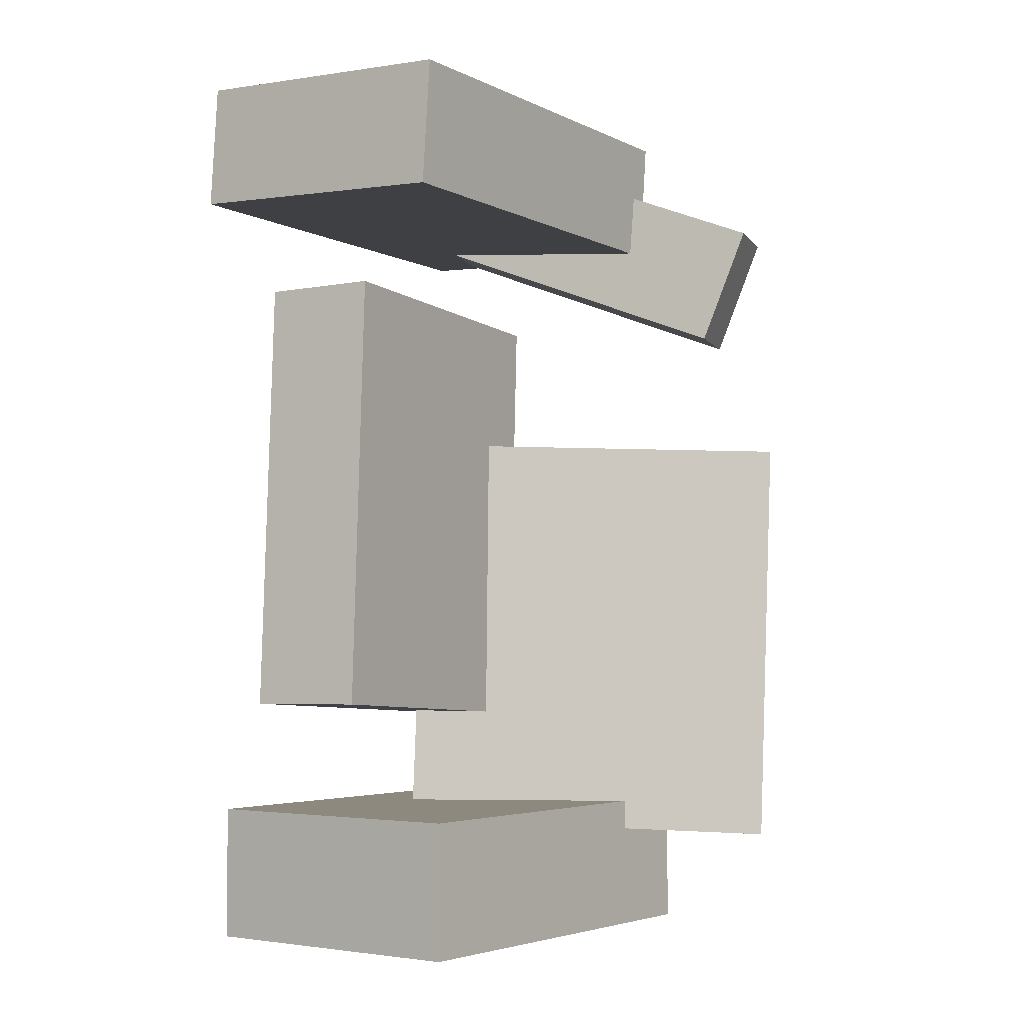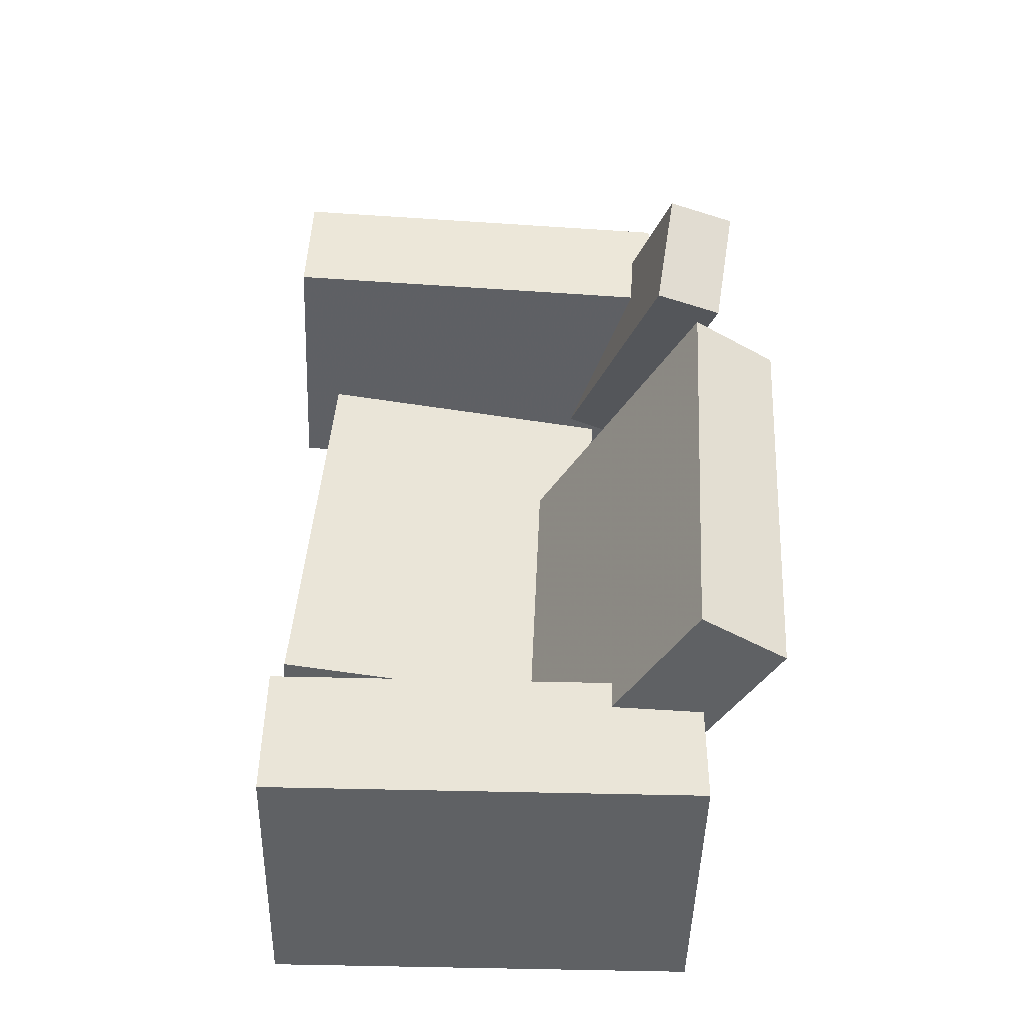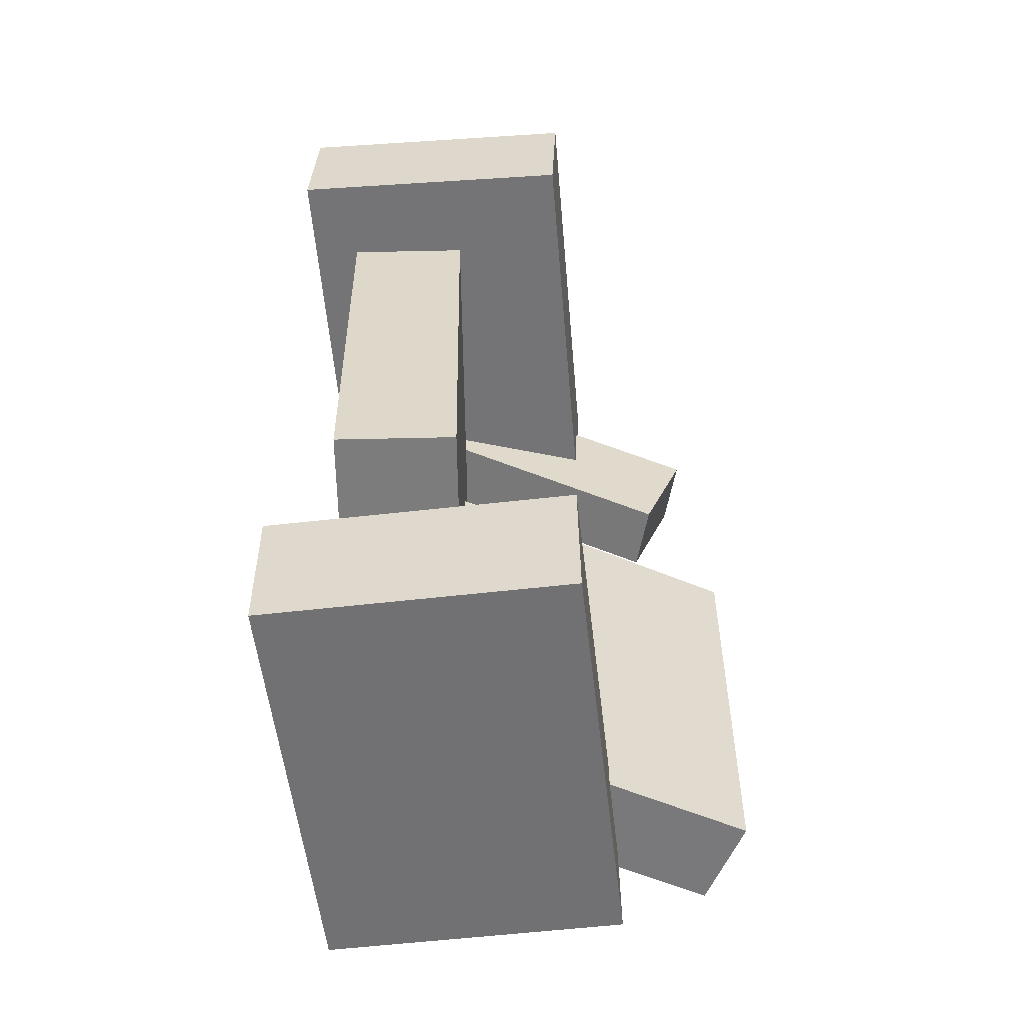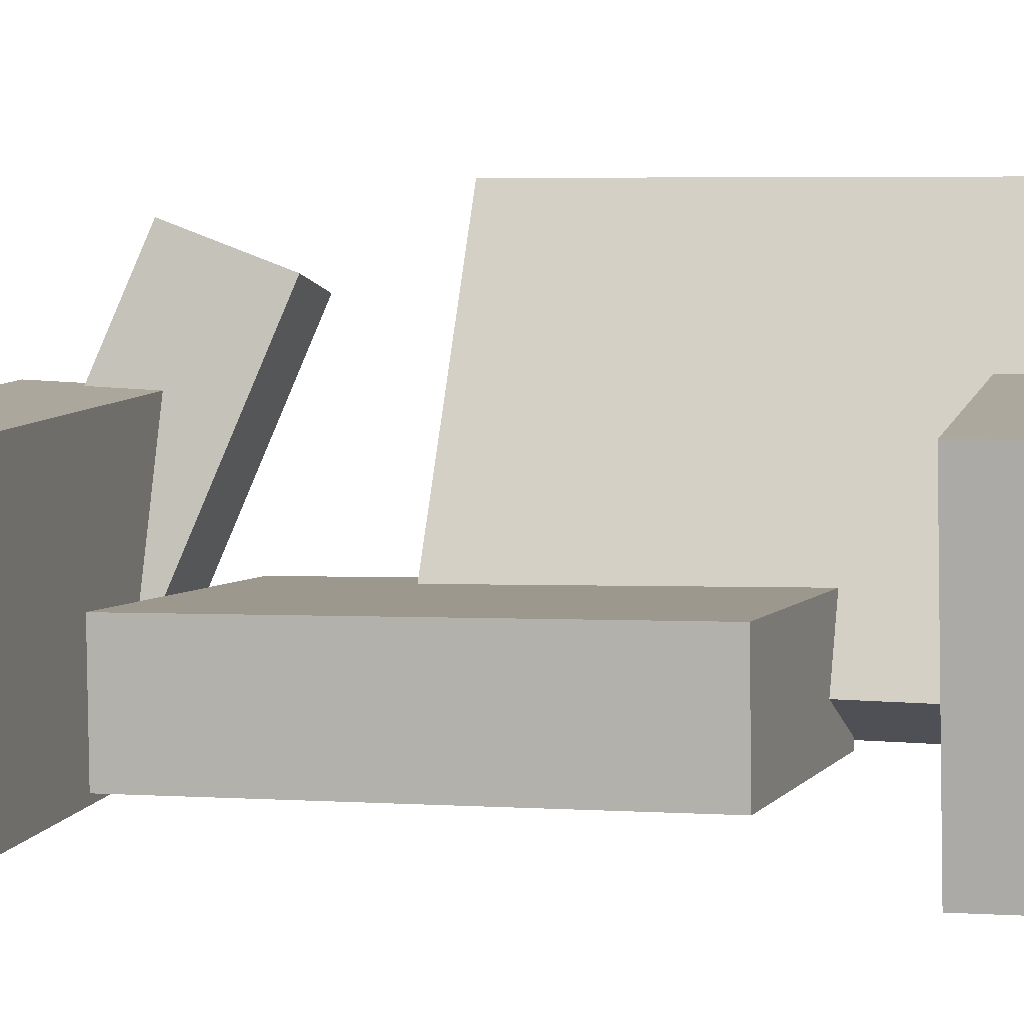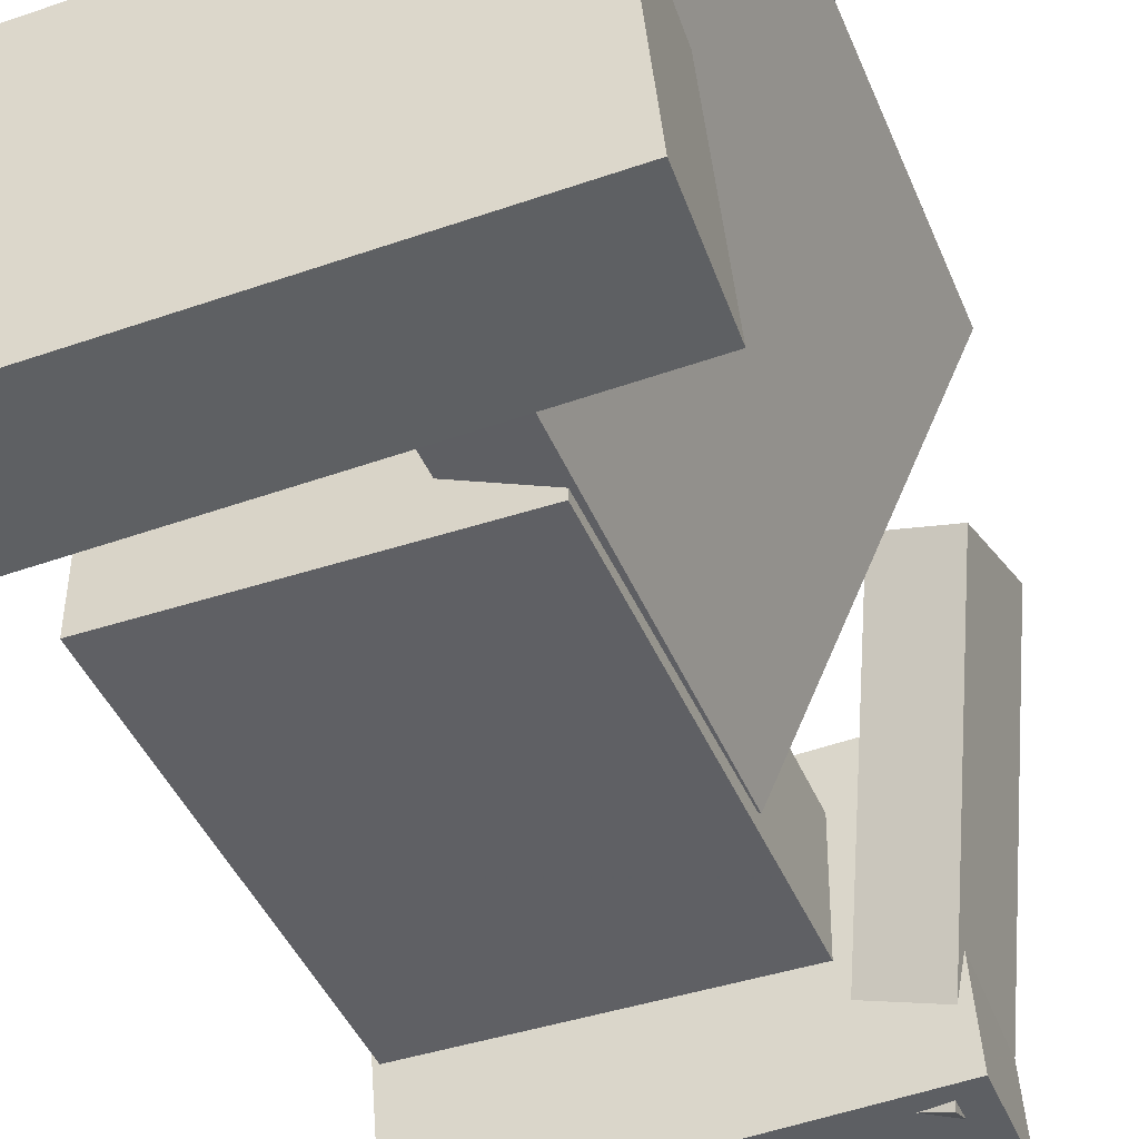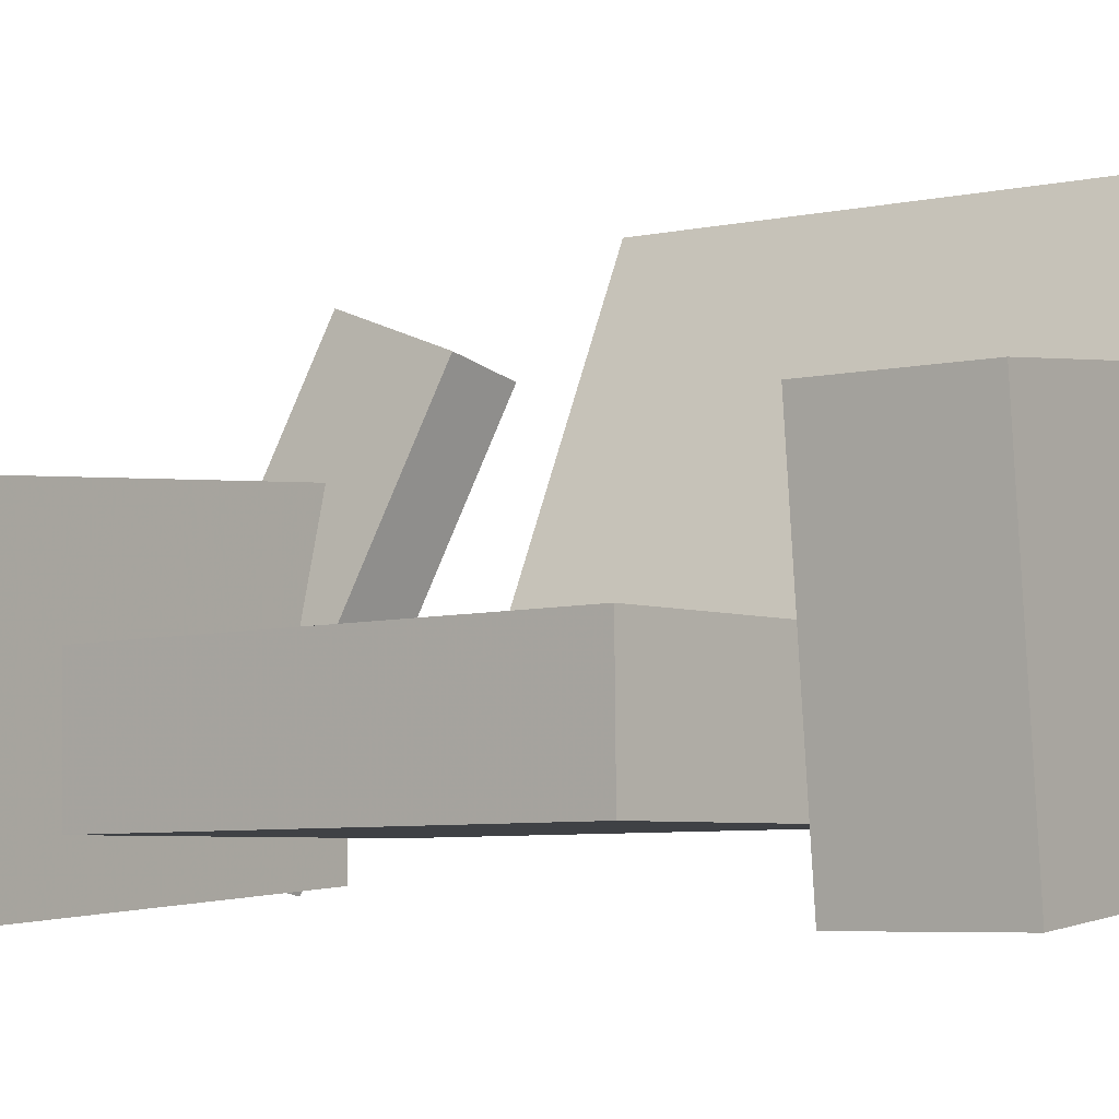
<metadata>
{"format":"obj","ext":"obj","renderer":"f3d","projection":"perspective","resolution":1024,"background":"white","views":[{"elev":-2.9,"azim":121.4,"up":"+Z"},{"elev":-45.4,"azim":173.3,"up":"+Z"},{"elev":-54.8,"azim":91.2,"up":"+Z"},{"elev":3.8,"azim":103.7,"up":"+Y"},{"elev":-42.4,"azim":-162.0,"up":"+Y"},{"elev":-4.6,"azim":125.8,"up":"+Y"}]}
</metadata>
<code>
v -0.1499 -0.1444 0.2702
v -0.1532 -0.1399 0.3736
v -0.1339 0.09611 0.26
v -0.1372 0.1007 0.3635
v 0.1942 -0.1669 0.2822
v 0.1908 -0.1623 0.3856
v 0.2102 0.07369 0.272
v 0.2069 0.07828 0.3755
f 1.0 7.0 5.0
f 1.0 3.0 7.0
f 1.0 4.0 3.0
f 1.0 2.0 4.0
f 3.0 8.0 7.0
f 3.0 4.0 8.0
f 5.0 7.0 8.0
f 5.0 8.0 6.0
f 1.0 5.0 6.0
f 1.0 6.0 2.0
f 2.0 6.0 8.0
f 2.0 8.0 4.0
v -0.1352 -0.1105 -0.3461
v -0.1333 -0.1144 -0.3219
v -0.1211 -0.06583 -0.34
v -0.1191 -0.06978 -0.3158
v -0.1062 -0.1192 -0.3499
v -0.1042 -0.1231 -0.3257
v -0.09206 -0.07451 -0.3438
v -0.09007 -0.07846 -0.3196
f 9.0 15.0 13.0
f 9.0 11.0 15.0
f 9.0 12.0 11.0
f 9.0 10.0 12.0
f 11.0 16.0 15.0
f 11.0 12.0 16.0
f 13.0 15.0 16.0
f 13.0 16.0 14.0
f 9.0 13.0 14.0
f 9.0 14.0 10.0
f 10.0 14.0 16.0
f 10.0 16.0 12.0
v -0.08382 -0.1028 0.07186
v -0.01165 -0.07014 0.07559
v -0.2175 0.1941 0.0621
v -0.1453 0.2267 0.06582
v -0.06429 -0.1056 -0.2821
v 0.007885 -0.07299 -0.2783
v -0.198 0.1912 -0.2918
v -0.1258 0.2239 -0.2881
f 17.0 23.0 21.0
f 17.0 19.0 23.0
f 17.0 20.0 19.0
f 17.0 18.0 20.0
f 19.0 24.0 23.0
f 19.0 20.0 24.0
f 21.0 23.0 24.0
f 21.0 24.0 22.0
f 17.0 21.0 22.0
f 17.0 22.0 18.0
f 18.0 22.0 24.0
f 18.0 24.0 20.0
v -0.1693 -0.1234 -0.3739
v -0.1701 -0.1243 -0.2618
v -0.1465 0.1168 -0.3718
v -0.1474 0.1159 -0.2597
v 0.1768 -0.1562 -0.3714
v 0.1759 -0.1571 -0.2593
v 0.1996 0.084 -0.3693
v 0.1987 0.08309 -0.2572
f 25.0 31.0 29.0
f 25.0 27.0 31.0
f 25.0 28.0 27.0
f 25.0 26.0 28.0
f 27.0 32.0 31.0
f 27.0 28.0 32.0
f 29.0 31.0 32.0
f 29.0 32.0 30.0
f 25.0 29.0 30.0
f 25.0 30.0 26.0
f 26.0 30.0 32.0
f 26.0 32.0 28.0
v -0.06846 -0.1386 0.2917
v -0.1275 -0.1508 0.2889
v -0.1266 0.168 0.1743
v -0.1856 0.1558 0.1715
v -0.08063 -0.1029 0.3908
v -0.1396 -0.1152 0.3879
v -0.1388 0.2037 0.2734
v -0.1978 0.1914 0.2705
f 33.0 39.0 37.0
f 33.0 35.0 39.0
f 33.0 36.0 35.0
f 33.0 34.0 36.0
f 35.0 40.0 39.0
f 35.0 36.0 40.0
f 37.0 39.0 40.0
f 37.0 40.0 38.0
f 33.0 37.0 38.0
f 33.0 38.0 34.0
f 34.0 38.0 40.0
f 34.0 40.0 36.0
v -0.06552 -0.01196 -0.1802
v -0.06484 -0.1103 -0.1818
v -0.09069 -0.01785 0.186
v -0.09001 -0.1162 0.1844
v 0.1912 -0.01046 -0.1626
v 0.1918 -0.1088 -0.1641
v 0.166 -0.01635 0.2037
v 0.1667 -0.1147 0.2021
f 41.0 47.0 45.0
f 41.0 43.0 47.0
f 41.0 44.0 43.0
f 41.0 42.0 44.0
f 43.0 48.0 47.0
f 43.0 44.0 48.0
f 45.0 47.0 48.0
f 45.0 48.0 46.0
f 41.0 45.0 46.0
f 41.0 46.0 42.0
f 42.0 46.0 48.0
f 42.0 48.0 44.0

</code>
